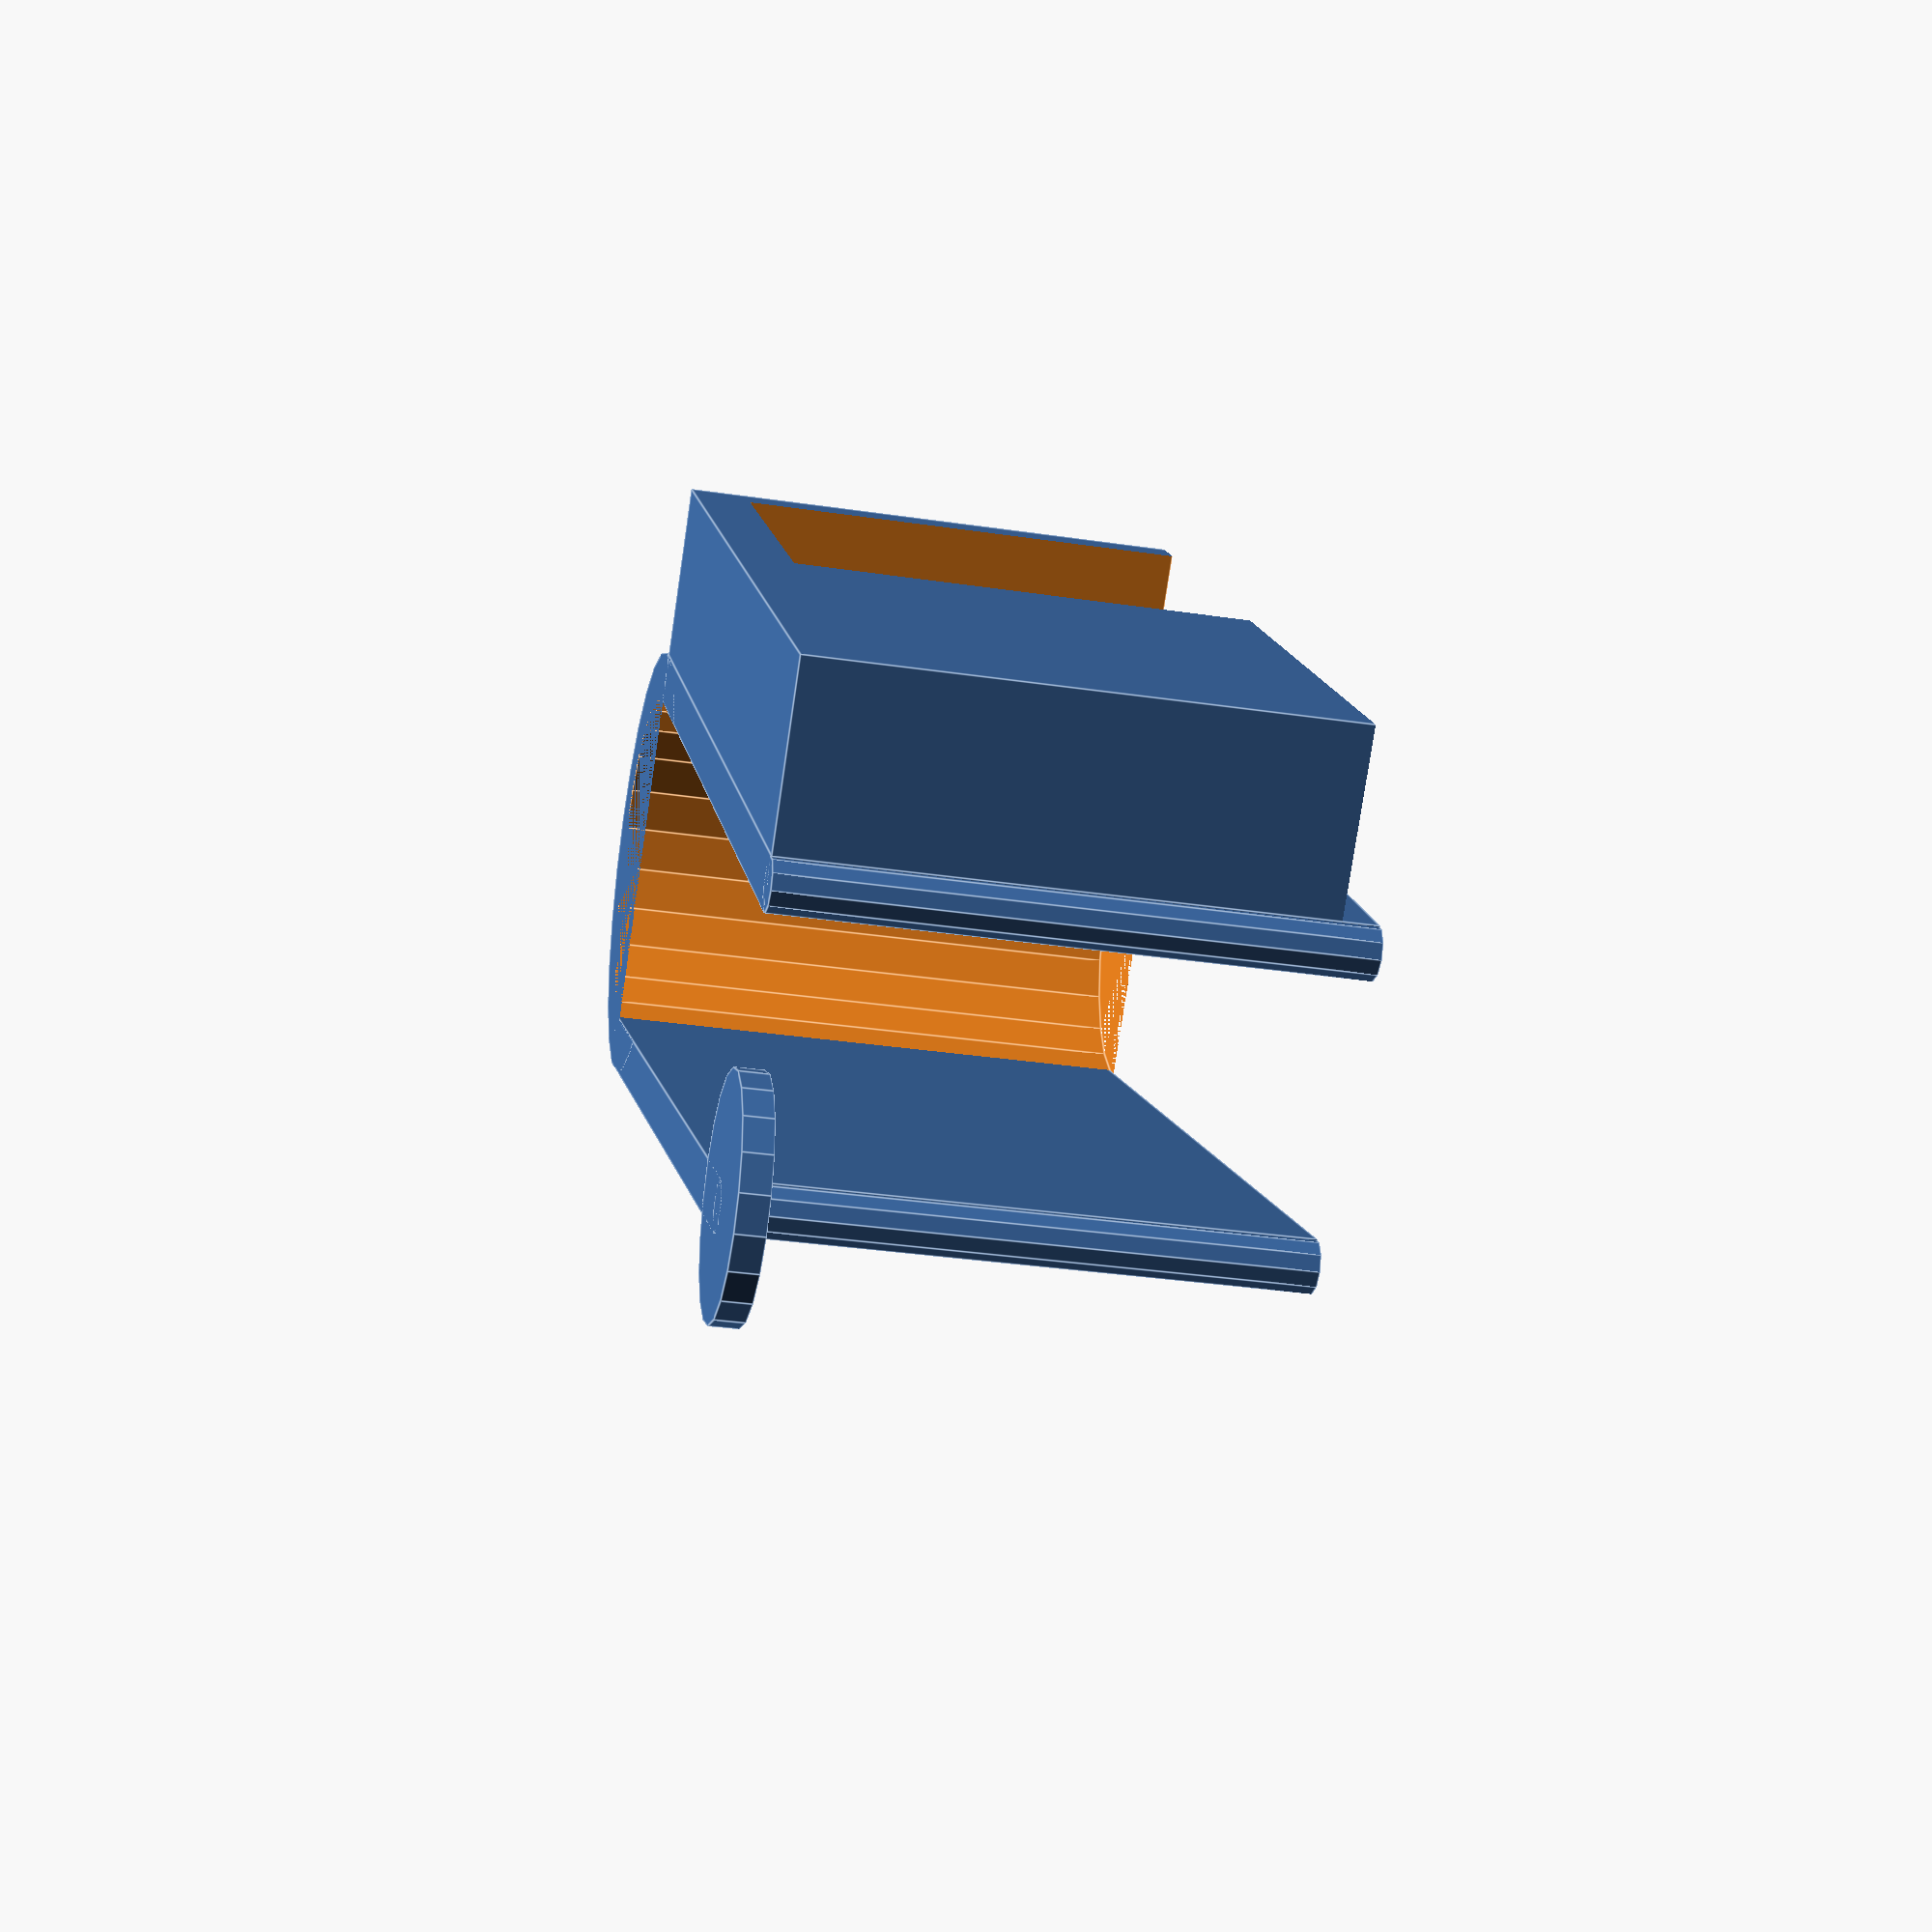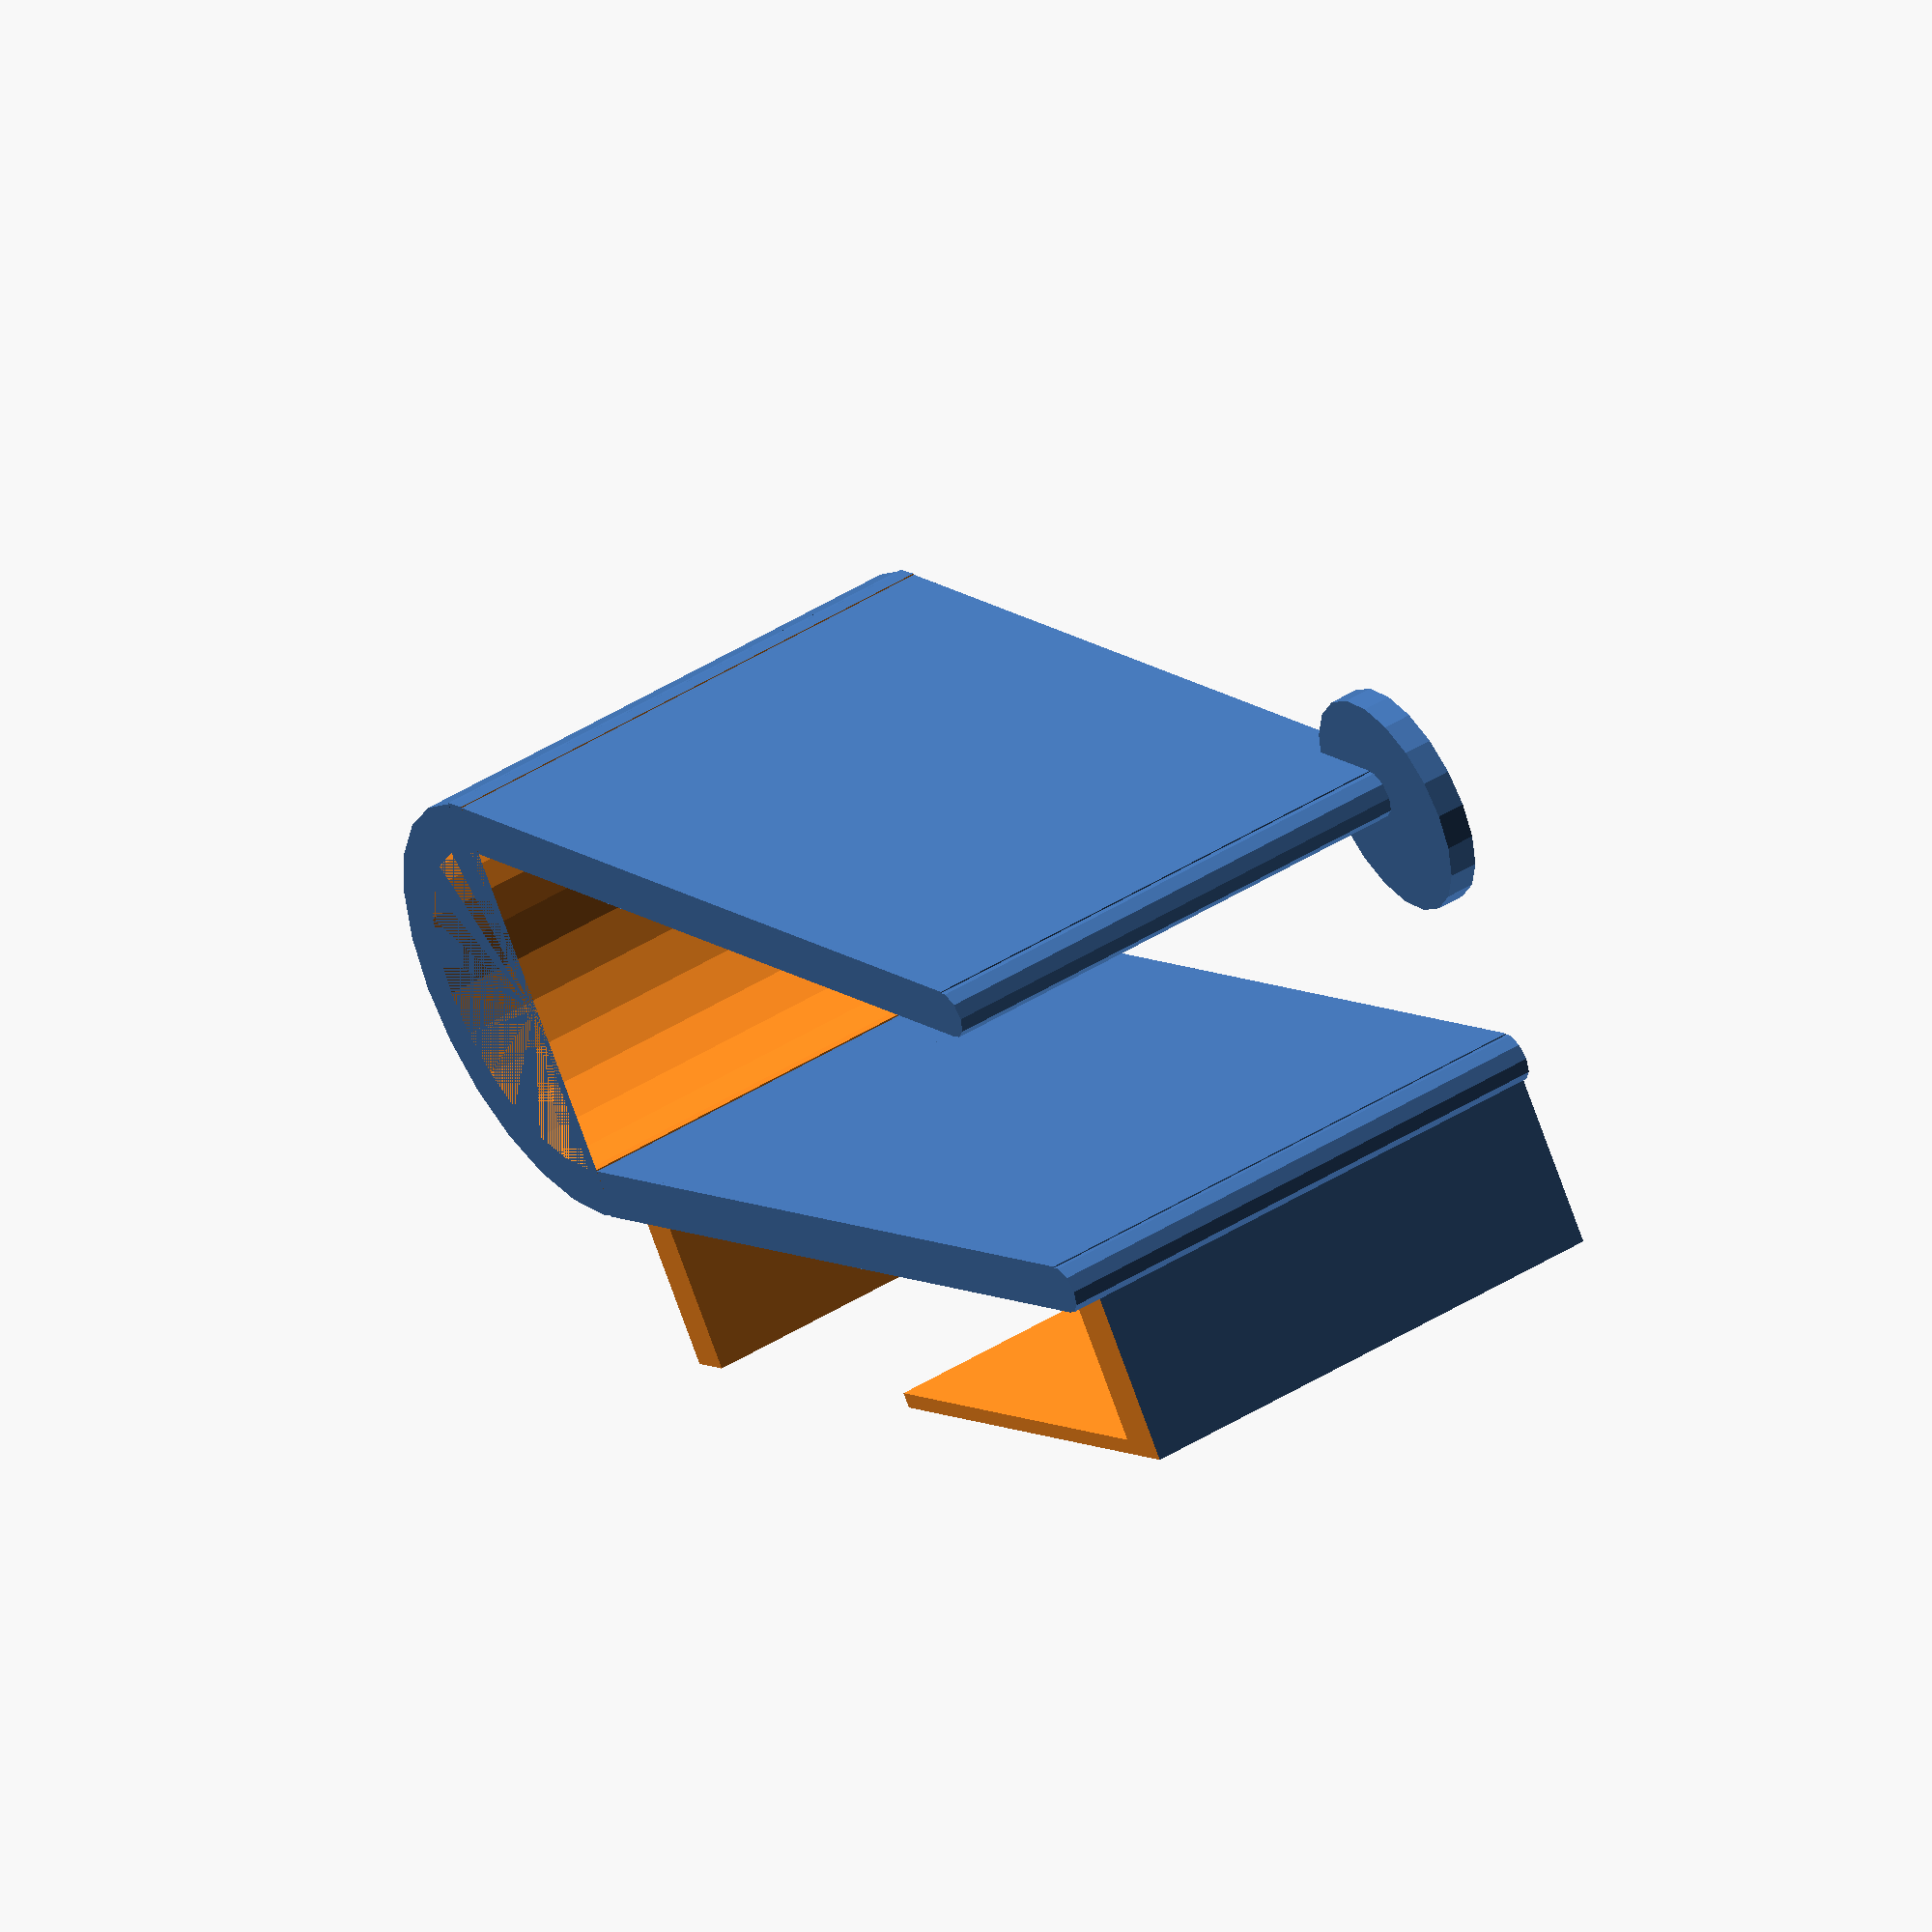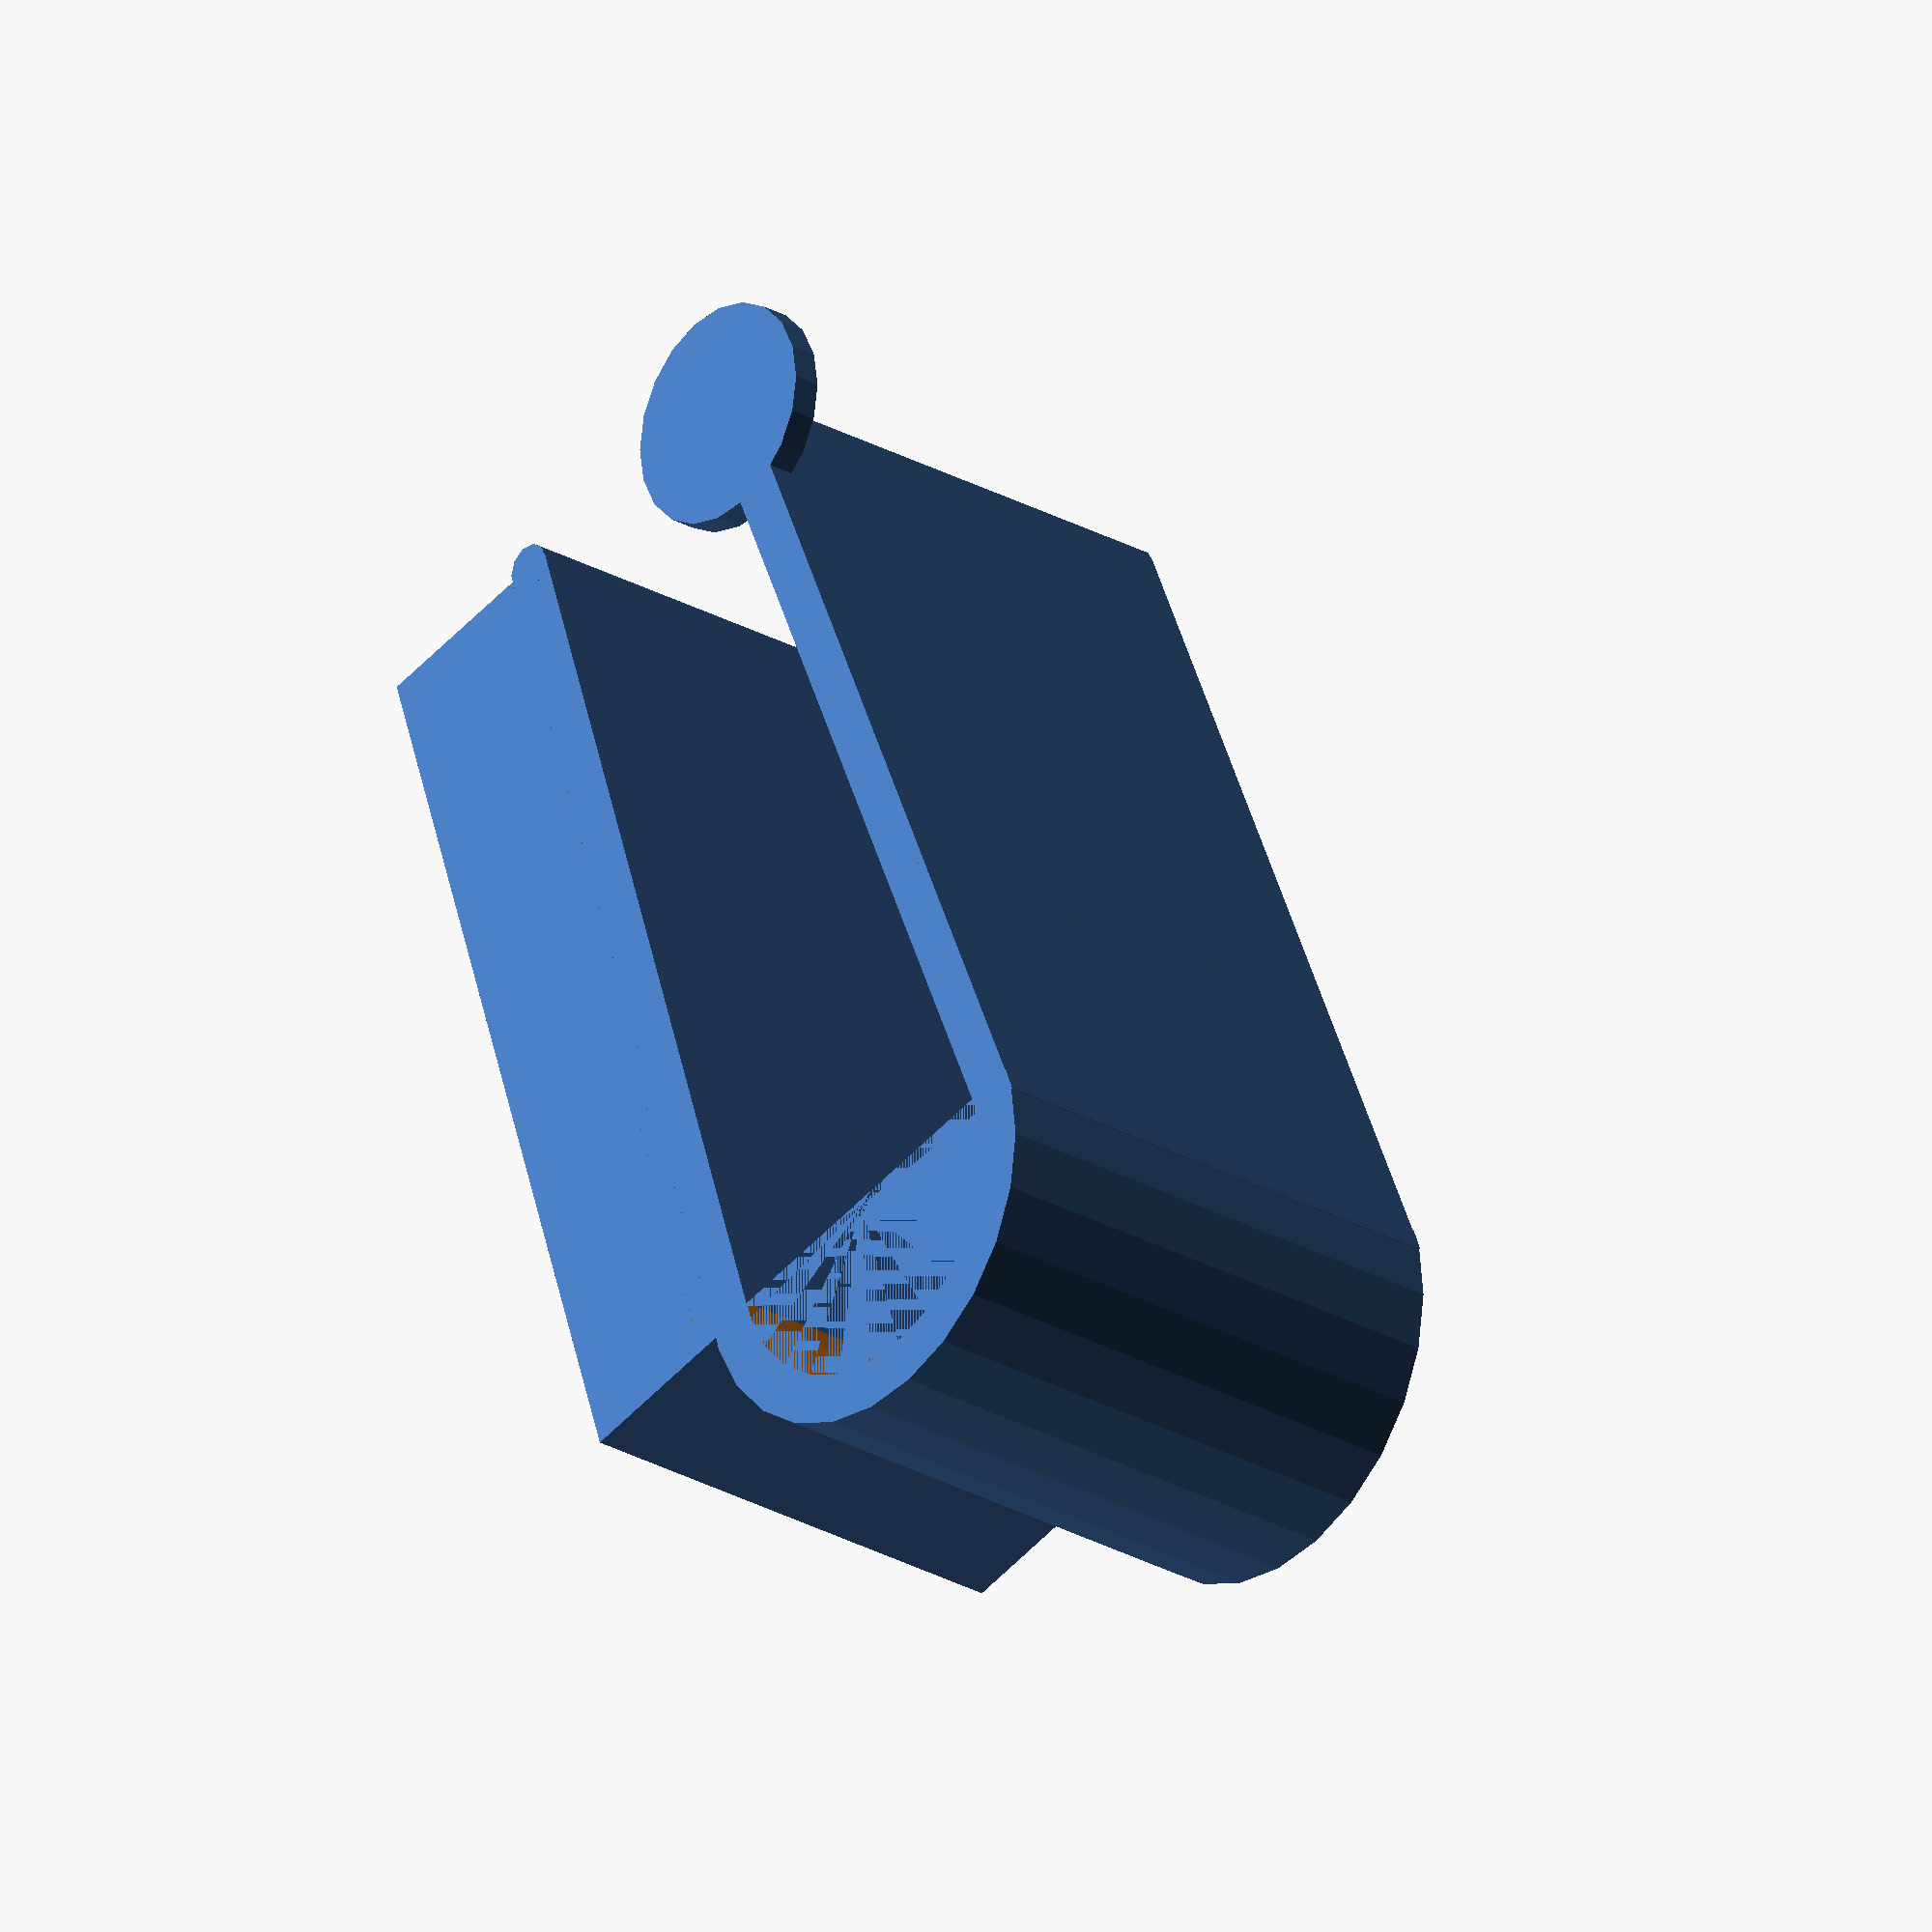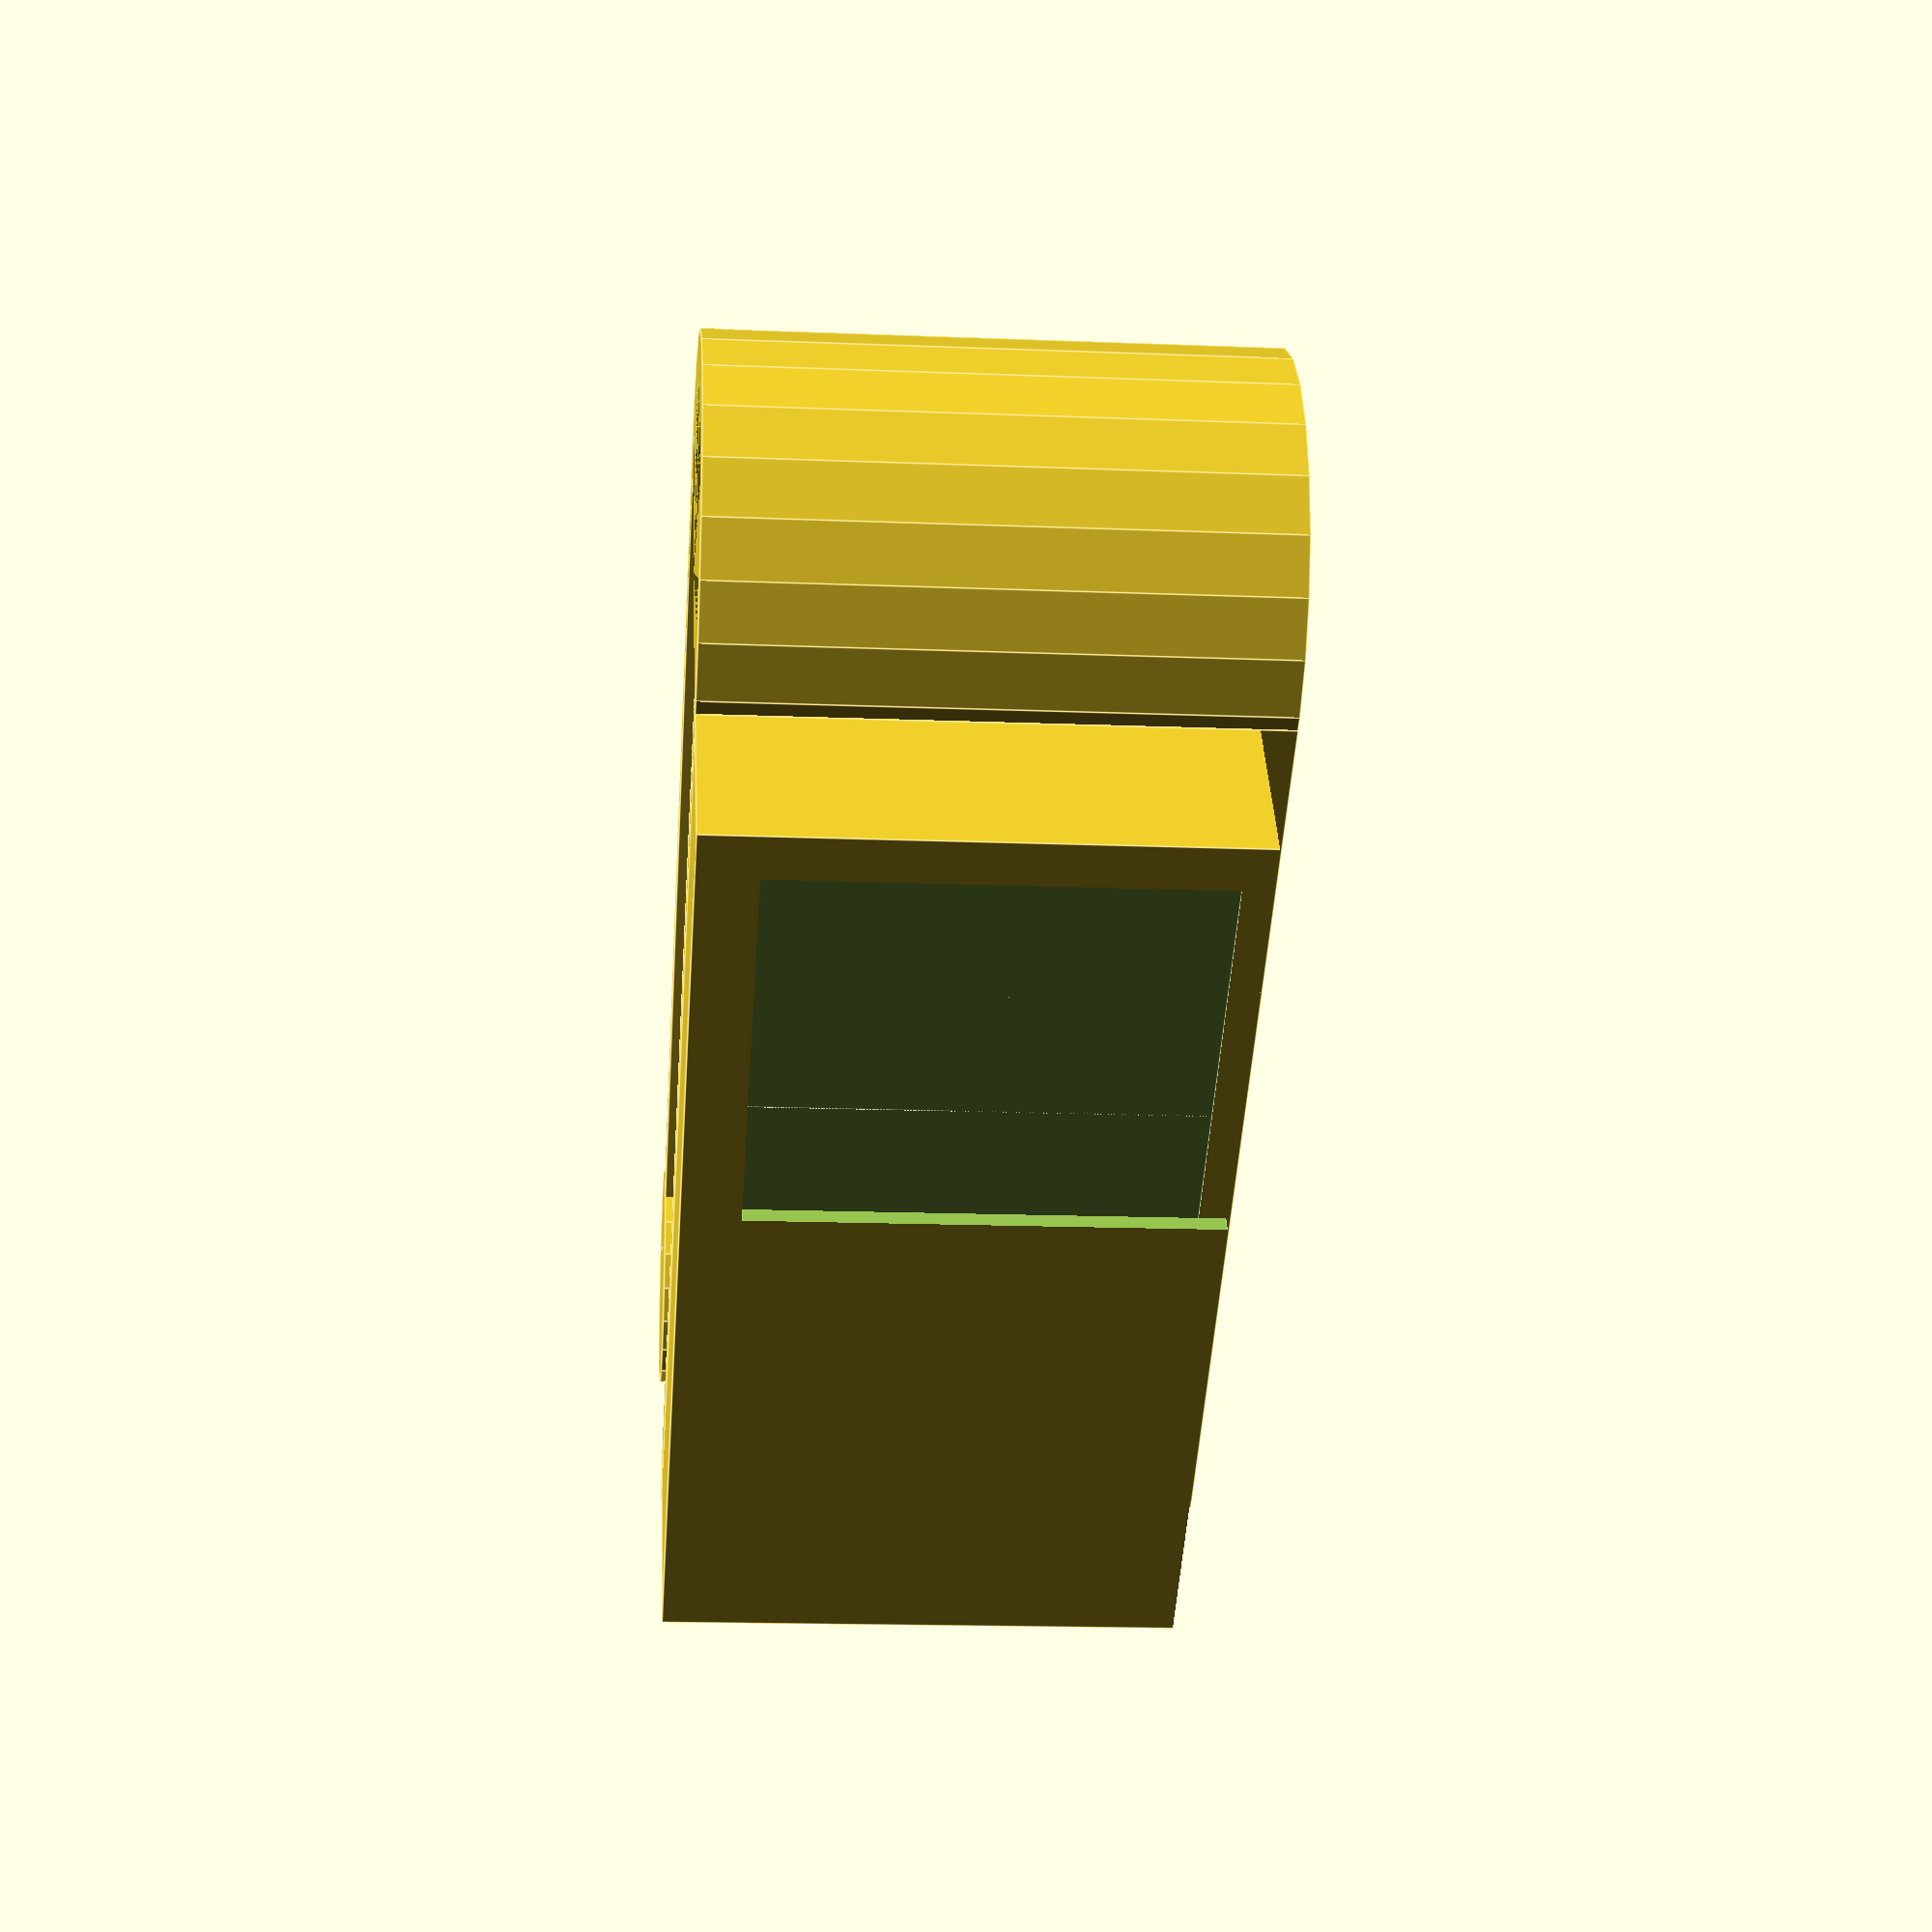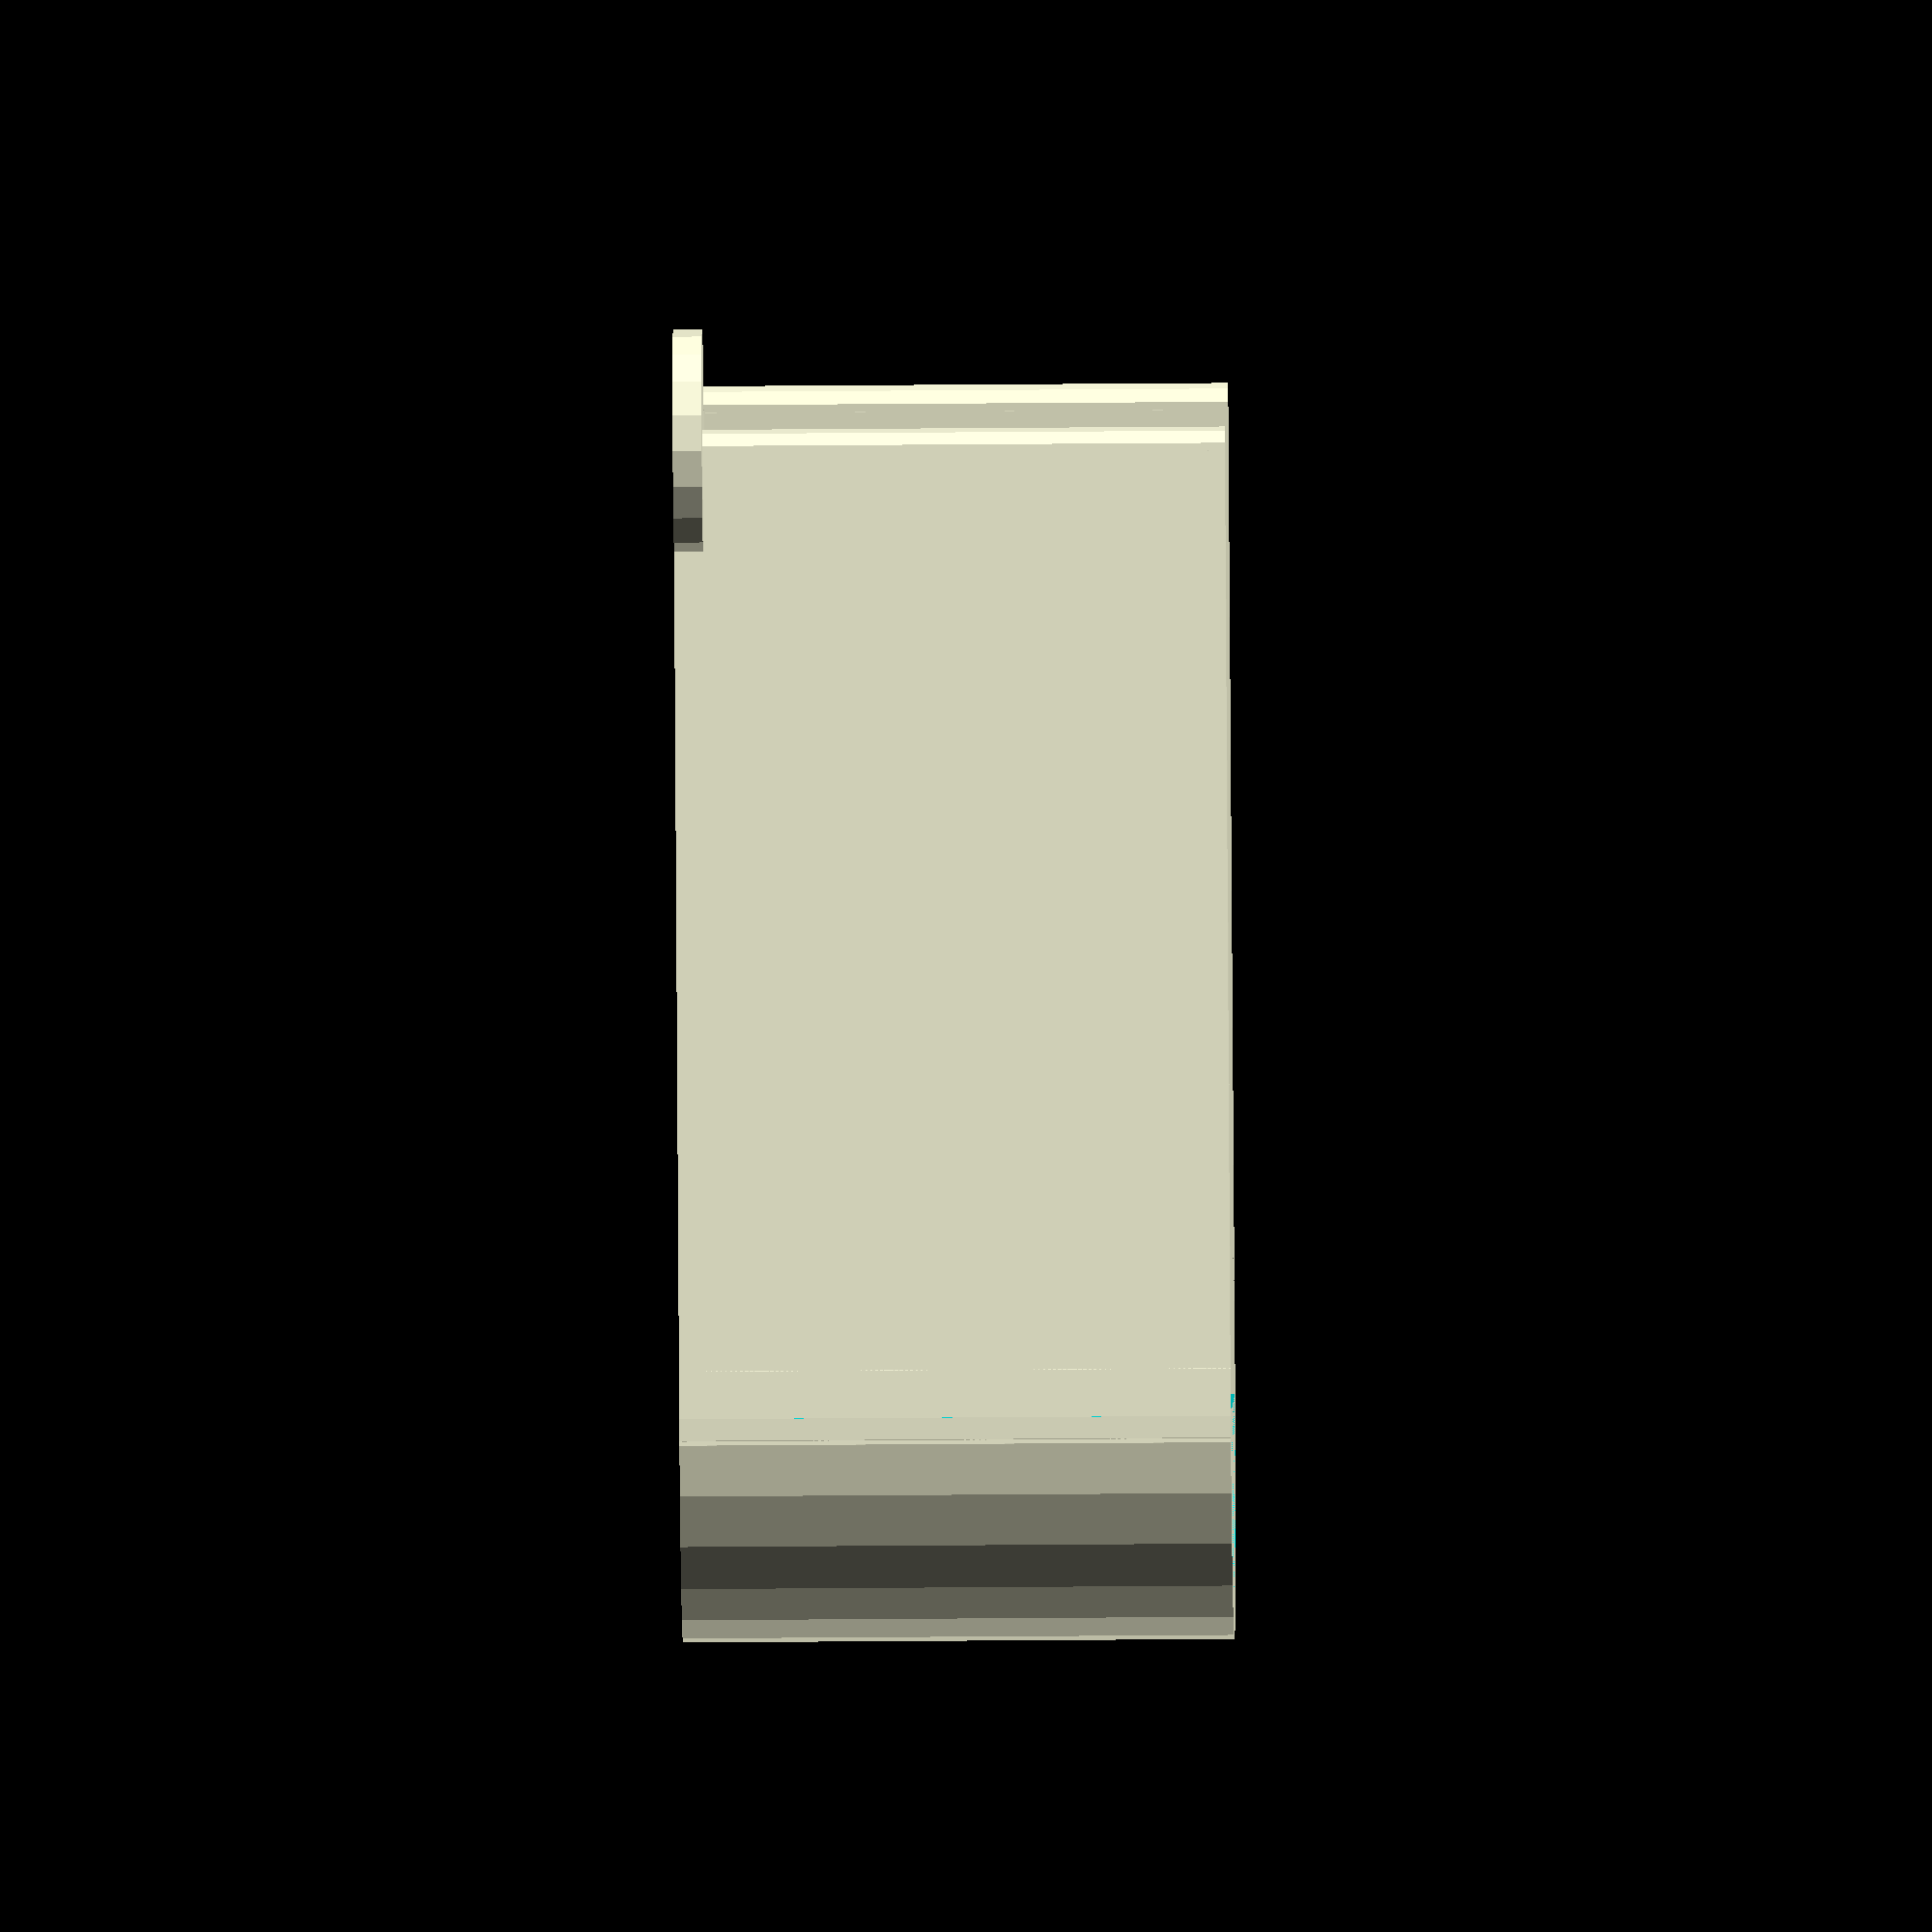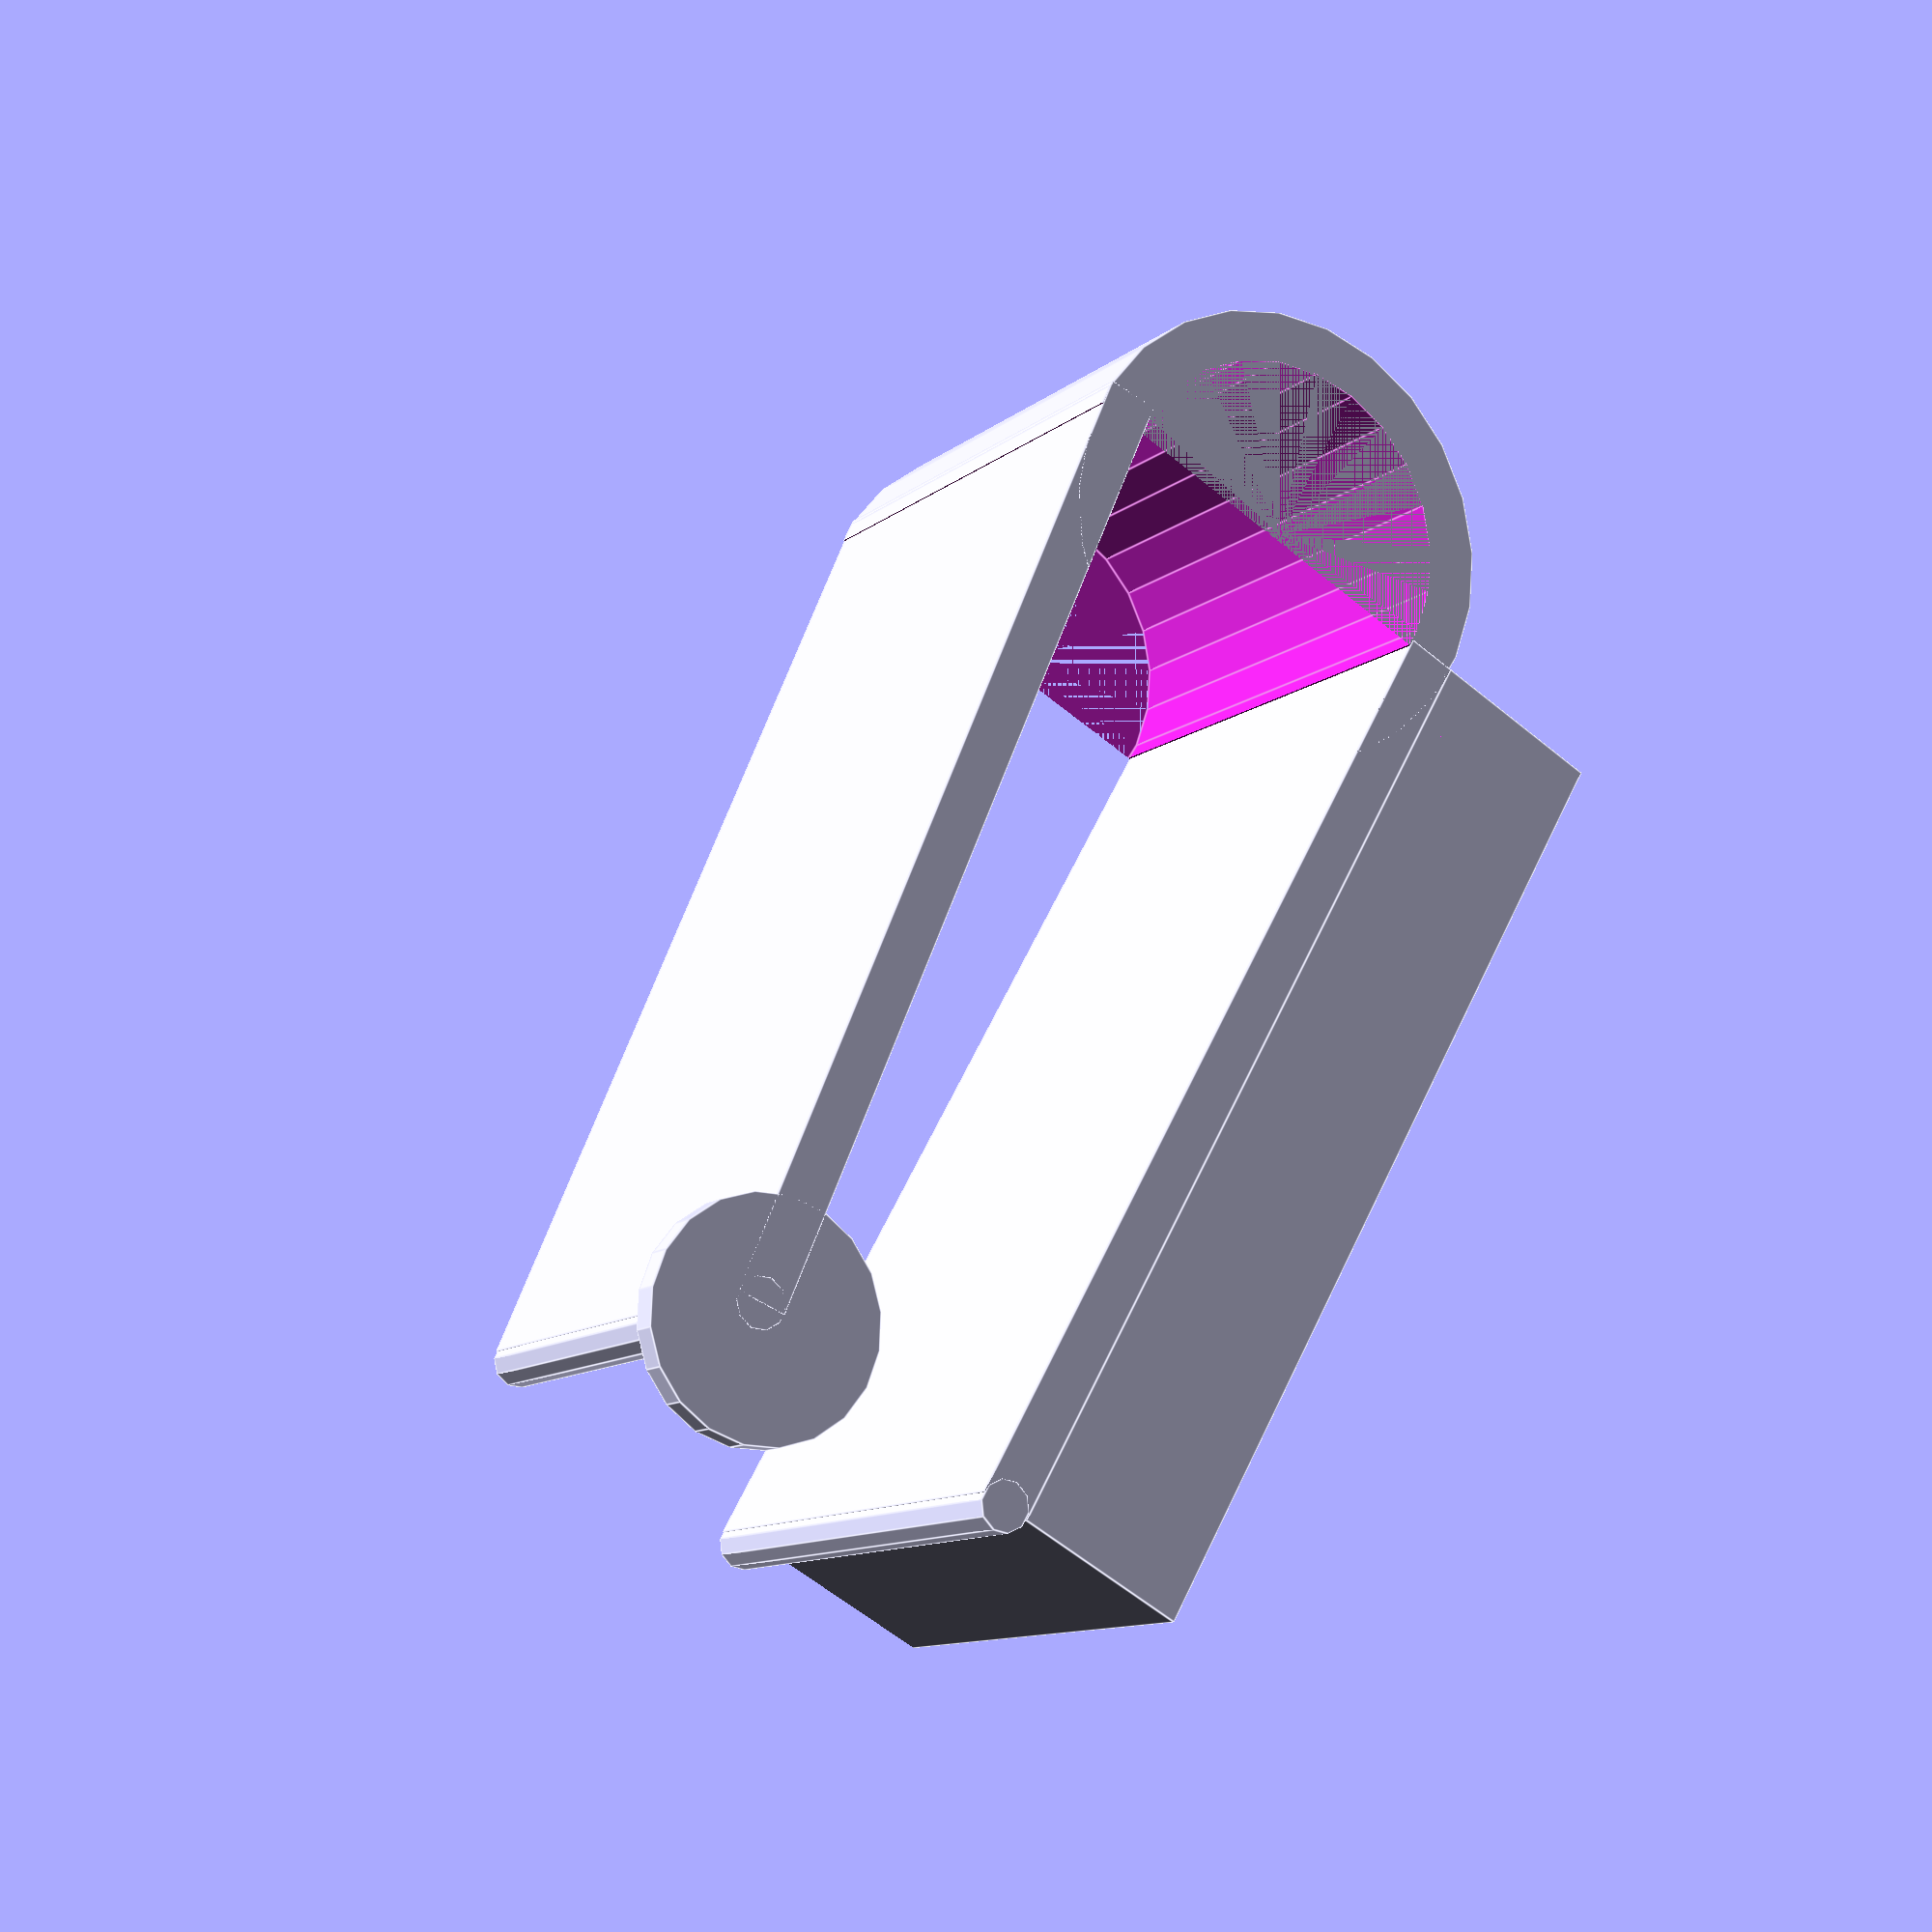
<openscad>
// Copyright Reid Varner 2012
//
// Title: Garage Door Opener Clip
// 
// Purpose: My apartment building gave me a keychain garage door opener. As this makes no sense because my garage door
// opener should never leave my car, I decided to create a clip for my opener that would fit on my car's sun visor. 
//
// Published on:
//   GitHub: git://github.com/rvarner/garageDoorOpener.git
//   Thingiverse: http://www.thingiverse.com/thing:20855
//
// See Thingiverse link above for licensing information.
//
// Enjoy.

/////////////////////
// Garage Door Fob //
/////////////////////

fobLenA = 60.42;
//fobLenB = 54.75; // not used
fobWidth = 31.60;
fobThickA = 9.90;
fobThickB = 10.20;
fobButtonLen = 27.82;
fobButtonThick = 12.4;
fobSlantLen = 9.43;

module fob() {
	union() {
		translate(v=[17,(fobButtonThick-fobThickB)/2,fobWidth/2]) 
			cube([fobButtonLen,fobButtonThick,fobWidth],center=true);
		translate(v=[0,0,fobWidth/2]) 
			cube([fobLenA,fobThickB,fobWidth],center=true);
	}
}

////////////////////////
// Container (fobBox) //
////////////////////////
fobBoxWallThickness = 4; //mm
fobBoxRetainerThickness = fobButtonThick - fobThickB; //mm
fobBoxBlankLen = fobLenA + (2 * fobBoxWallThickness);
fobBoxThickness = fobThickB + fobBoxRetainerThickness;
module fobBoxBlank() {
	translate(v=[0,0,(fobWidth + (2*fobBoxWallThickness))/2])
	cube([fobBoxBlankLen, fobBoxThickness, fobWidth + (2*fobBoxWallThickness)],
		center=true);
}

module fobBox() {
	difference() {
		fobBoxBlank();
		translate(v=[0,0,fobBoxWallThickness]) fob();
		translate(v=[0,0,2.5 + fobWidth + (fobBoxWallThickness) -0.01]) cube([200,200,5],center=true);
	}
}

//translate(v=[44,20,0]) rotate(a=[0,0,3.5])
module fobBoxThick() {
	union() {
	fobBox();
	translate(v=[0,-9.2,0])
	difference() {
		scale(v=[1,.5,1]) fobBoxBlank();
			translate(v=[0,0,2.5 + fobWidth + (fobBoxWallThickness) -0.01]) cube([200,200,5],center=true);
	}}
}


//////////
// Clip //
//////////
visorThick = 24.5;
clipWallThick = 3.5;
clipLen = fobBoxBlankLen;
clipHeight = 38;
clipAngle = 6;
clipFn = 25;
clipRadius = (visorThick/2) + clipWallThick;
clipInnerRadius = clipRadius - clipWallThick;
clipCurveTrim = .5;
module clipSide() {
	translate(v=[0,0,clipHeight/2])
	union() {
		cube([clipLen,clipWallThick,clipHeight],center=true);
		translate(v=[-clipLen/2,0,0]) cylinder(r=clipWallThick/2,h=clipHeight,center=true,$fn=10);
	}
}


module clipCurve() {
	translate(v=[clipLen/2,clipRadius-(clipWallThick/2),clipHeight/2])
	difference() {
		// Outer cylinder
		cylinder(h=clipHeight,r=clipRadius,center=true,$fn=clipFn);

		// Inner cylinder
		cylinder(h=clipHeight,r=clipInnerRadius,center=true,$fn=clipFn);

		translate(v=[-(clipRadius+5)/2 - clipCurveTrim,0,0])cube([clipRadius+5,2.2 * clipRadius,clipHeight + 2],center=true);
	}
}

module clip() {
	
	// Box with clip side
	translate(v=[0,clipWallThick + visorThick,0])
	union() {
		translate(v=[0,fobBoxThickness/2 + clipWallThick/2,0])fobBox();
		clipSide();
	}

	translate(v=[clipLen/2 + 1.5,0,0])rotate(a=[0,0,-clipAngle])translate(v=[-clipLen/2,0,0])clipSide();
}

/////////////////////////////
// Garage Door Opener Clip //
/////////////////////////////

module garageDoorOpenerClip() {	
	rotate(a=[0,0,45]) union() {
		clip();
		clipCurve();
		translate(v=[-33,8,1])cylinder(h=2,r=8,center=true,$fn=20);
	}
}


///////////////
// Execution //
///////////////

garageDoorOpenerClip();

</openscad>
<views>
elev=31.3 azim=0.4 roll=257.9 proj=p view=edges
elev=132.3 azim=9.1 roll=124.9 proj=o view=wireframe
elev=25.7 azim=152.7 roll=227.7 proj=o view=wireframe
elev=15.7 azim=260.6 roll=265.1 proj=p view=edges
elev=32.1 azim=99.8 roll=270.7 proj=o view=solid
elev=191.0 azim=105.6 roll=28.5 proj=p view=edges
</views>
